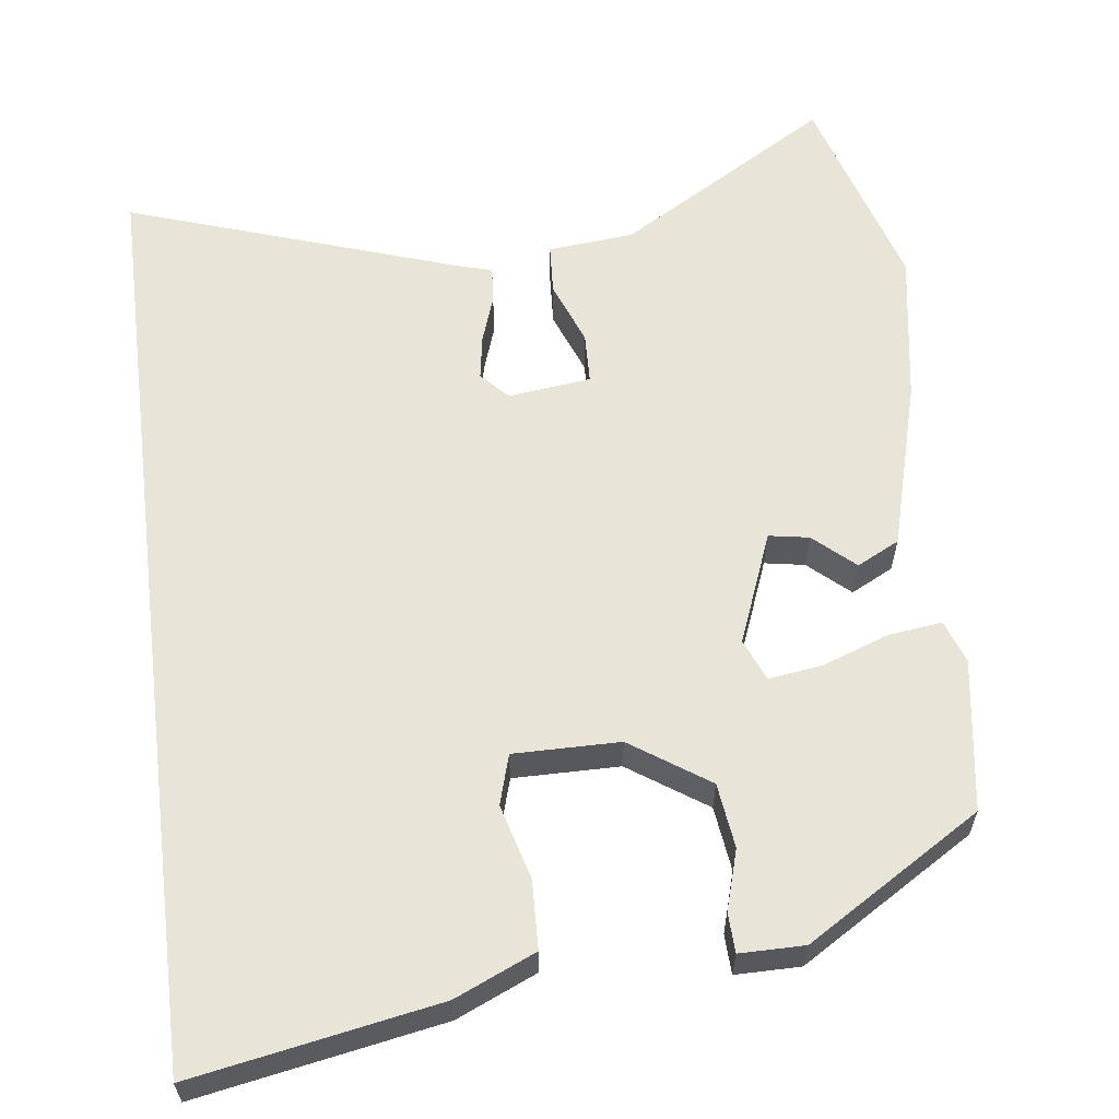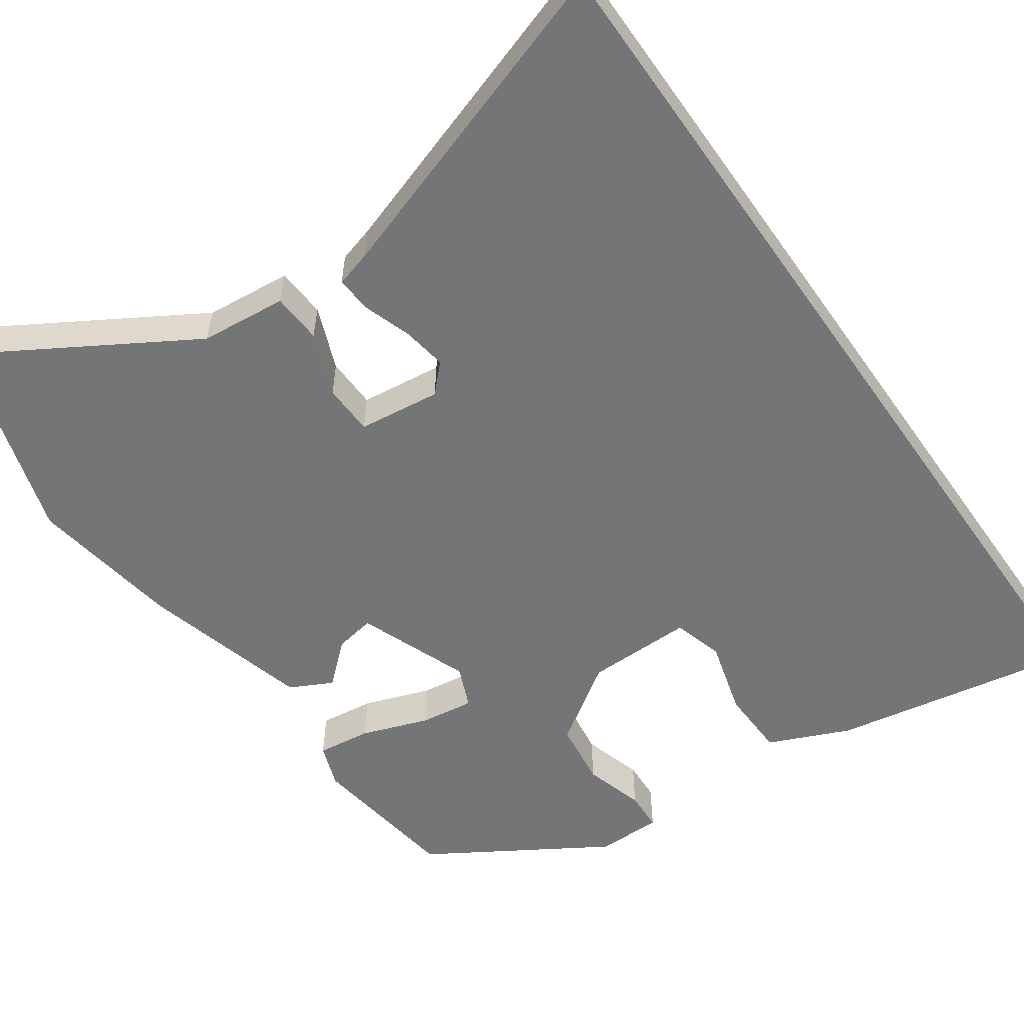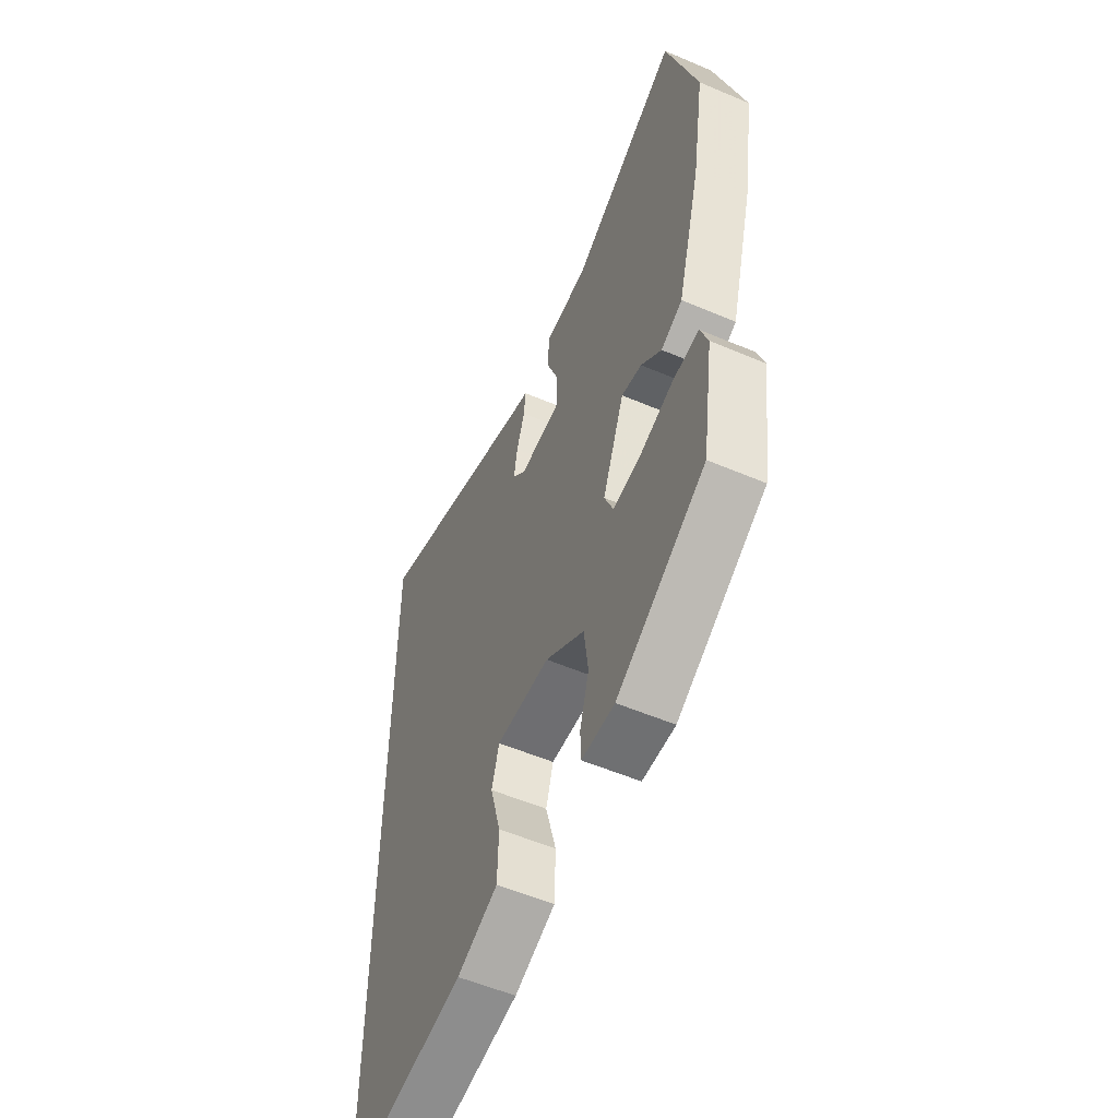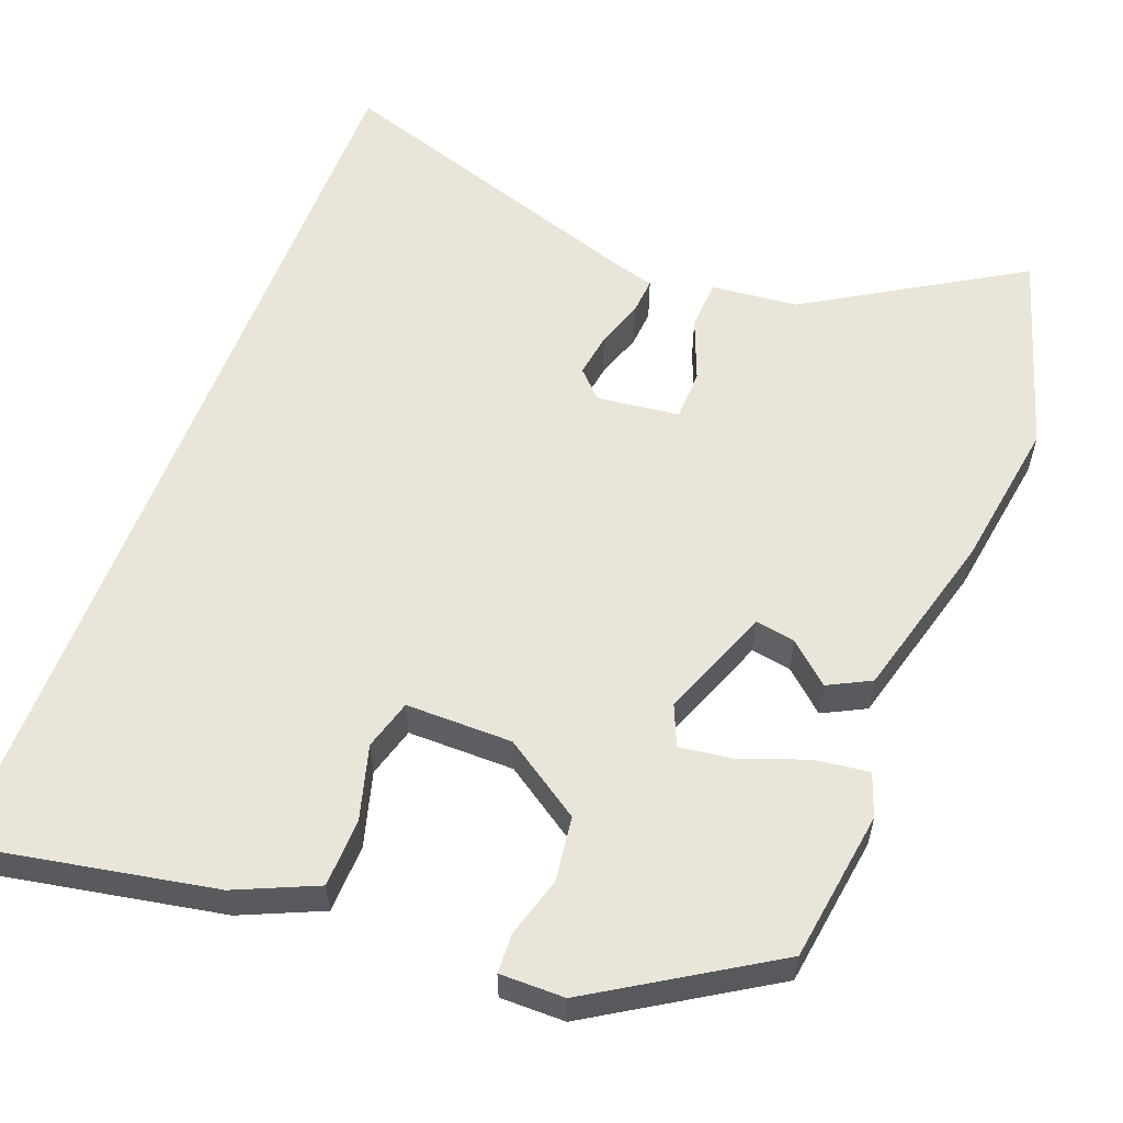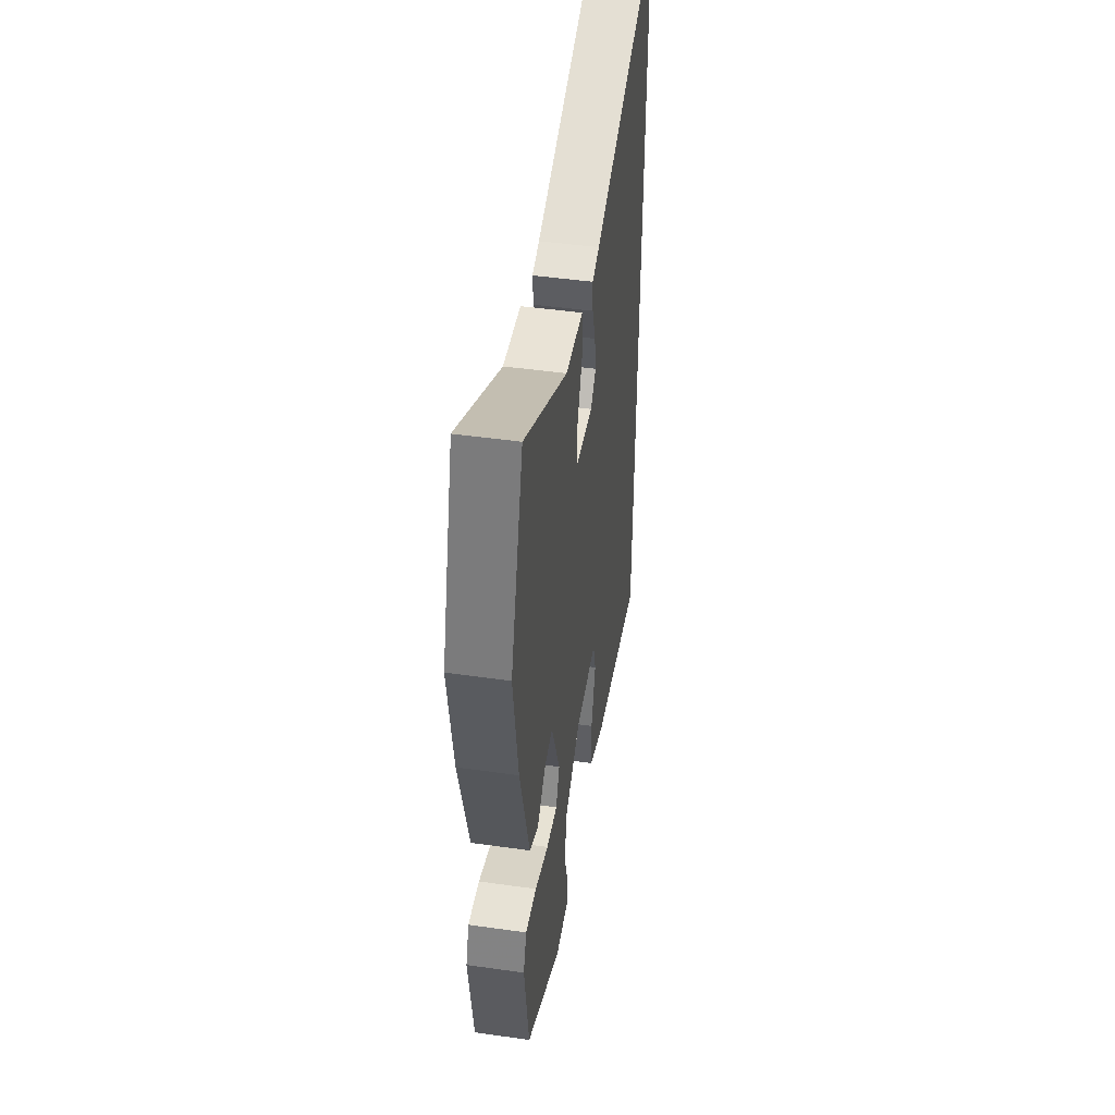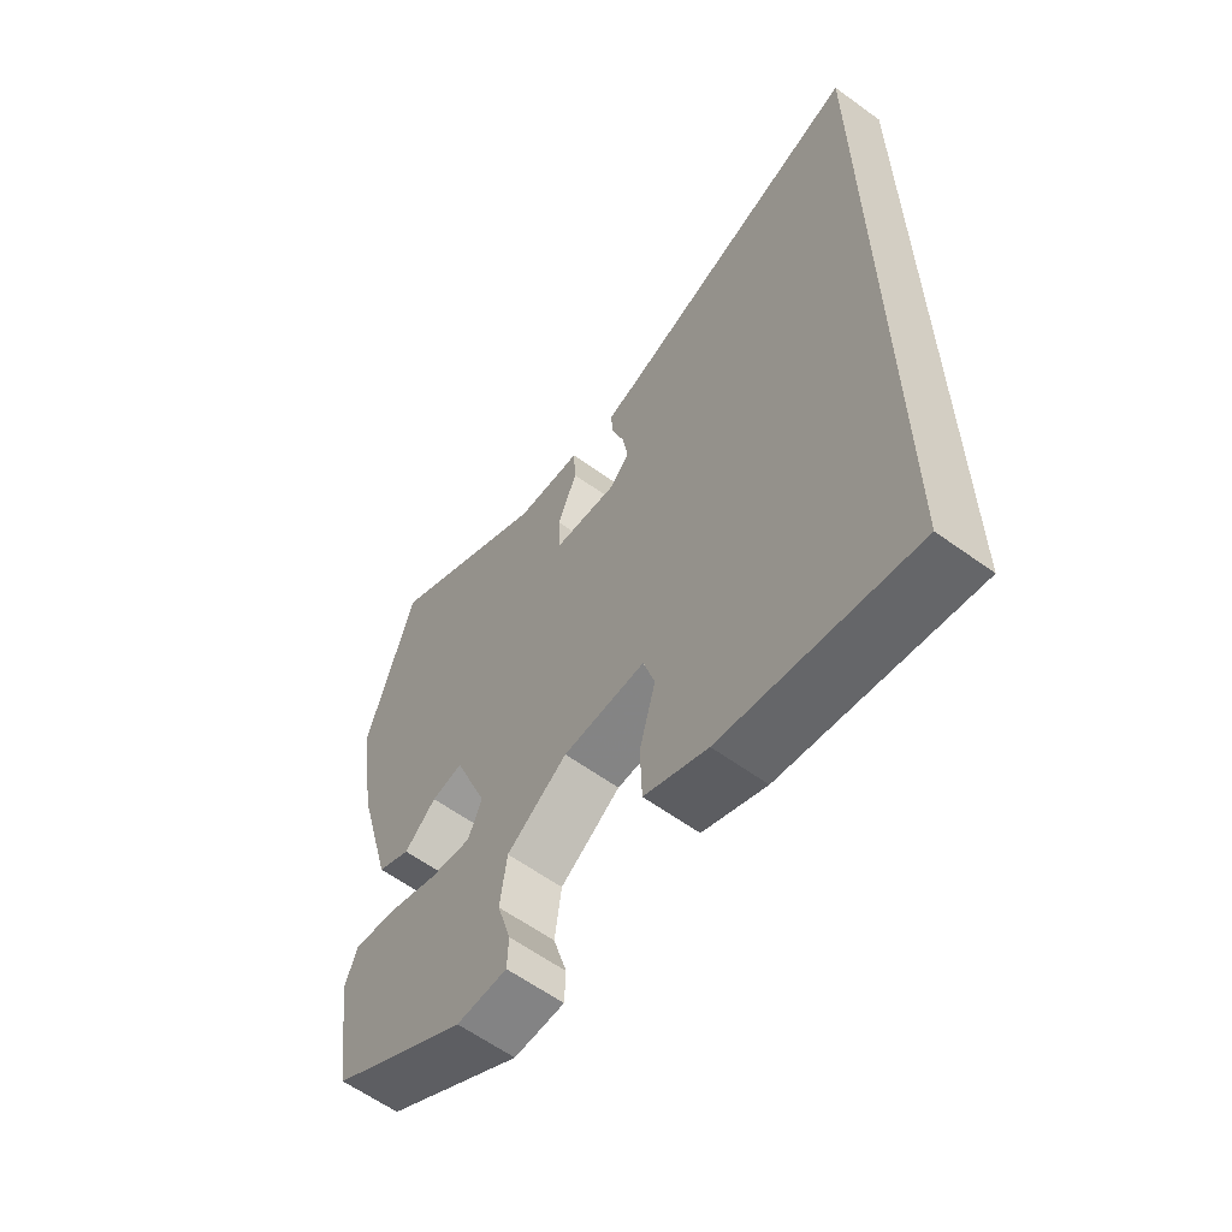
<metadata>
{"format":"obj","ext":"obj","renderer":"f3d","projection":"perspective","resolution":1024,"background":"white","views":[{"elev":60.5,"azim":172.9,"up":"+Y"},{"elev":-56.4,"azim":35.0,"up":"+Y"},{"elev":-54.8,"azim":-114.3,"up":"+Z"},{"elev":57.7,"azim":-159.3,"up":"+Y"},{"elev":47.3,"azim":-80.9,"up":"+Z"},{"elev":-61.1,"azim":53.6,"up":"+Z"}]}
</metadata>
<code>
v 0.5 0.07 -0.579
v 0.183 0.07 -0.521
v 0.078 0.07 -0.475
v 0.075 0.07 -0.386
v 0.102 0.07 -0.289
v 0.083 0.07 -0.224
v -0.055 0.07 -0.225
v -0.156 0.07 -0.293
v -0.167 0.07 -0.377
v -0.144 0.07 -0.455
v -0.146 0.07 -0.506
v -0.23 0.07 -0.506
v -0.457 0.07 -0.366
v -0.486 0.07 -0.169
v -0.466 0.07 -0.113
v -0.396 0.07 -0.122
v -0.31 0.07 -0.153
v -0.24 0.07 -0.163
v -0.217 0.07 -0.109
v -0.273 0.07 0.035
v -0.325 0.07 0.026
v -0.378 0.07 -0.021
v -0.433 0.07 0.007
v -0.493 0.07 0.226
v -0.524 0.07 0.422
v -0.444 0.07 0.685
v -0.168 0.07 0.52
v -0.056 0.07 0.509
v -0.052 0.07 0.444
v -0.084 0.07 0.362
v -0.082 0.07 0.296
v 0.025 0.07 0.283
v 0.059 0.07 0.318
v 0.05 0.07 0.375
v 0.029 0.07 0.437
v 0.025 0.07 0.485
v 0.071 0.07 0.498
v 0.5 0.07 0.641
v 0.5 0 -0.579
v 0.183 0 -0.521
v 0.078 0 -0.475
v 0.075 0 -0.386
v 0.102 0 -0.289
v 0.083 0 -0.224
v -0.055 0 -0.225
v -0.156 0 -0.293
v -0.167 0 -0.377
v -0.144 0 -0.455
v -0.146 0 -0.506
v -0.23 0 -0.506
v -0.457 0 -0.366
v -0.486 0 -0.169
v -0.466 0 -0.113
v -0.396 0 -0.122
v -0.31 0 -0.153
v -0.24 0 -0.163
v -0.217 0 -0.109
v -0.273 0 0.035
v -0.325 0 0.026
v -0.378 0 -0.021
v -0.433 0 0.007
v -0.493 0 0.226
v -0.524 0 0.422
v -0.444 0 0.685
v -0.168 0 0.52
v -0.056 0 0.509
v -0.052 0 0.444
v -0.084 0 0.362
v -0.082 0 0.296
v 0.025 0 0.283
v 0.059 0 0.318
v 0.05 0 0.375
v 0.029 0 0.437
v 0.025 0 0.485
v 0.071 0 0.498
v 0.5 0 0.641
f 37 38 1 2
f 34 35 36 37
f 33 34 37
f 33 37 2
f 32 33 2
f 31 32 2
f 27 28 29 30
f 27 30 31
f 26 27 31
f 25 26 31
f 24 25 31
f 23 24 31
f 22 23 31
f 21 22 31
f 20 21 31
f 19 20 31
f 15 16 17
f 14 15 17
f 13 14 17
f 12 13 17
f 11 12 17
f 10 11 17
f 9 10 17
f 8 9 17 18
f 7 8 18 19
f 2 3 4 5
f 2 5 6
f 31 2 6
f 6 7 19 31
f 40 39 76 75
f 75 74 73 72
f 75 72 71
f 40 75 71
f 40 71 70
f 40 70 69
f 68 67 66 65
f 69 68 65
f 69 65 64
f 69 64 63
f 69 63 62
f 69 62 61
f 69 61 60
f 69 60 59
f 69 59 58
f 69 58 57
f 55 54 53
f 55 53 52
f 55 52 51
f 55 51 50
f 55 50 49
f 55 49 48
f 55 48 47
f 56 55 47 46
f 57 56 46 45
f 43 42 41 40
f 44 43 40
f 44 40 69
f 69 57 45 44
f 1 39 40 2
f 2 40 41 3
f 3 41 42 4
f 4 42 43 5
f 5 43 44 6
f 6 44 45 7
f 7 45 46 8
f 8 46 47 9
f 9 47 48 10
f 10 48 49 11
f 11 49 50 12
f 12 50 51 13
f 13 51 52 14
f 14 52 53 15
f 15 53 54 16
f 16 54 55 17
f 17 55 56 18
f 18 56 57 19
f 19 57 58 20
f 20 58 59 21
f 21 59 60 22
f 22 60 61 23
f 23 61 62 24
f 24 62 63 25
f 25 63 64 26
f 26 64 65 27
f 27 65 66 28
f 28 66 67 29
f 29 67 68 30
f 30 68 69 31
f 31 69 70 32
f 32 70 71 33
f 33 71 72 34
f 34 72 73 35
f 35 73 74 36
f 36 74 75 37
f 37 75 76 38
f 38 76 39 1

</code>
